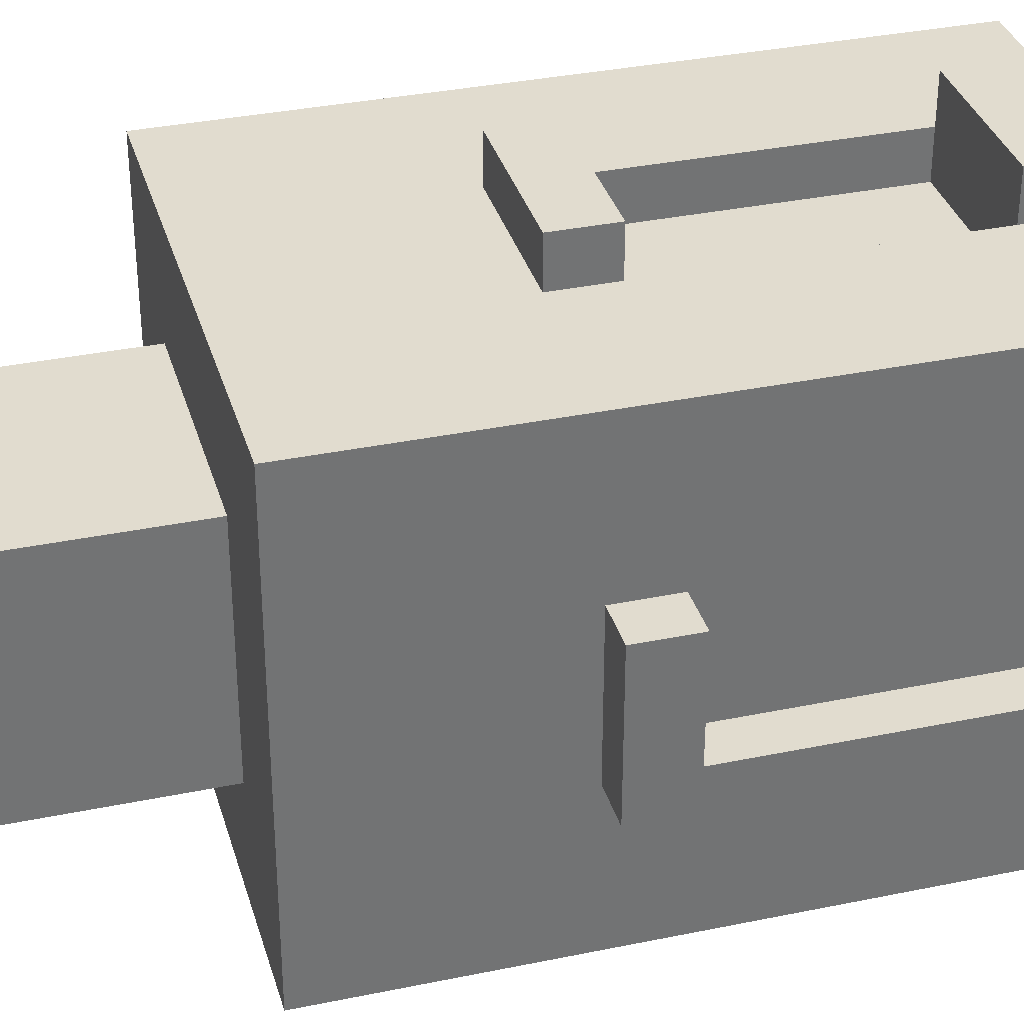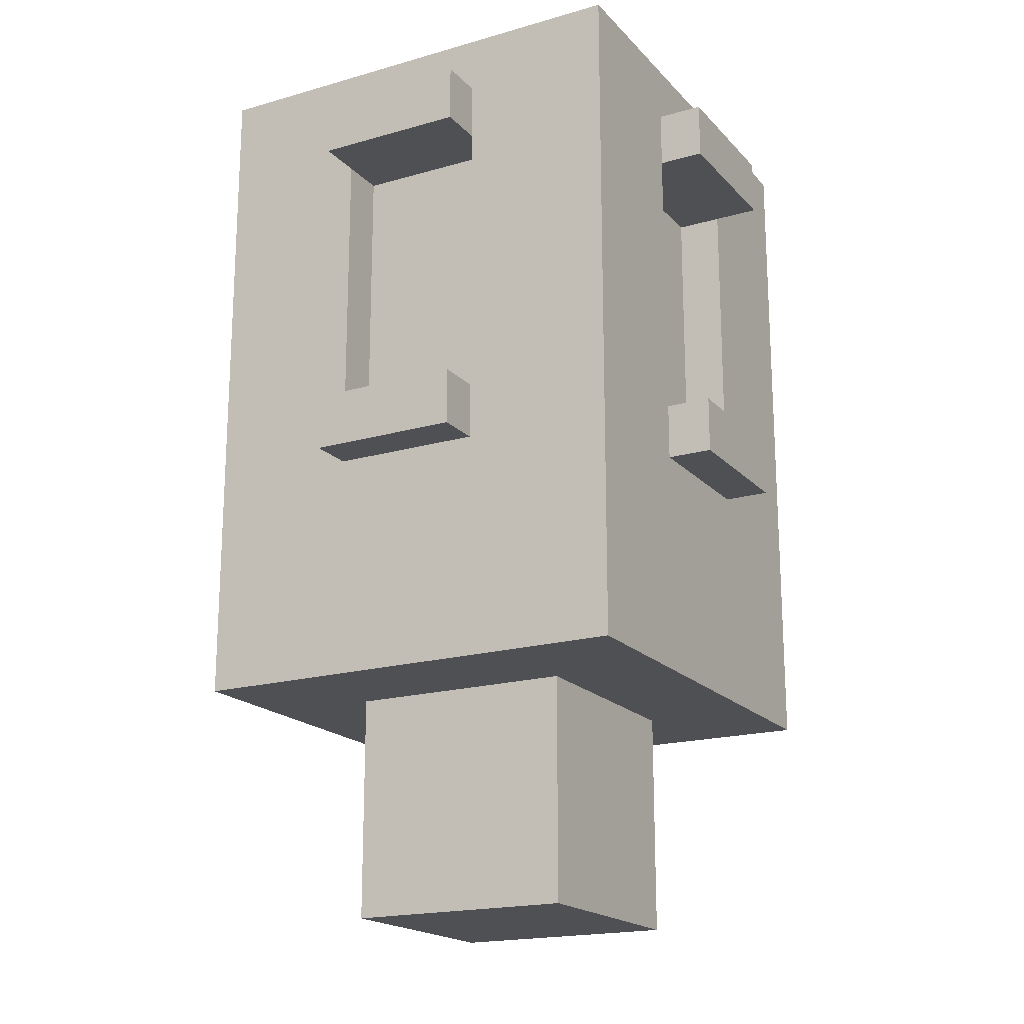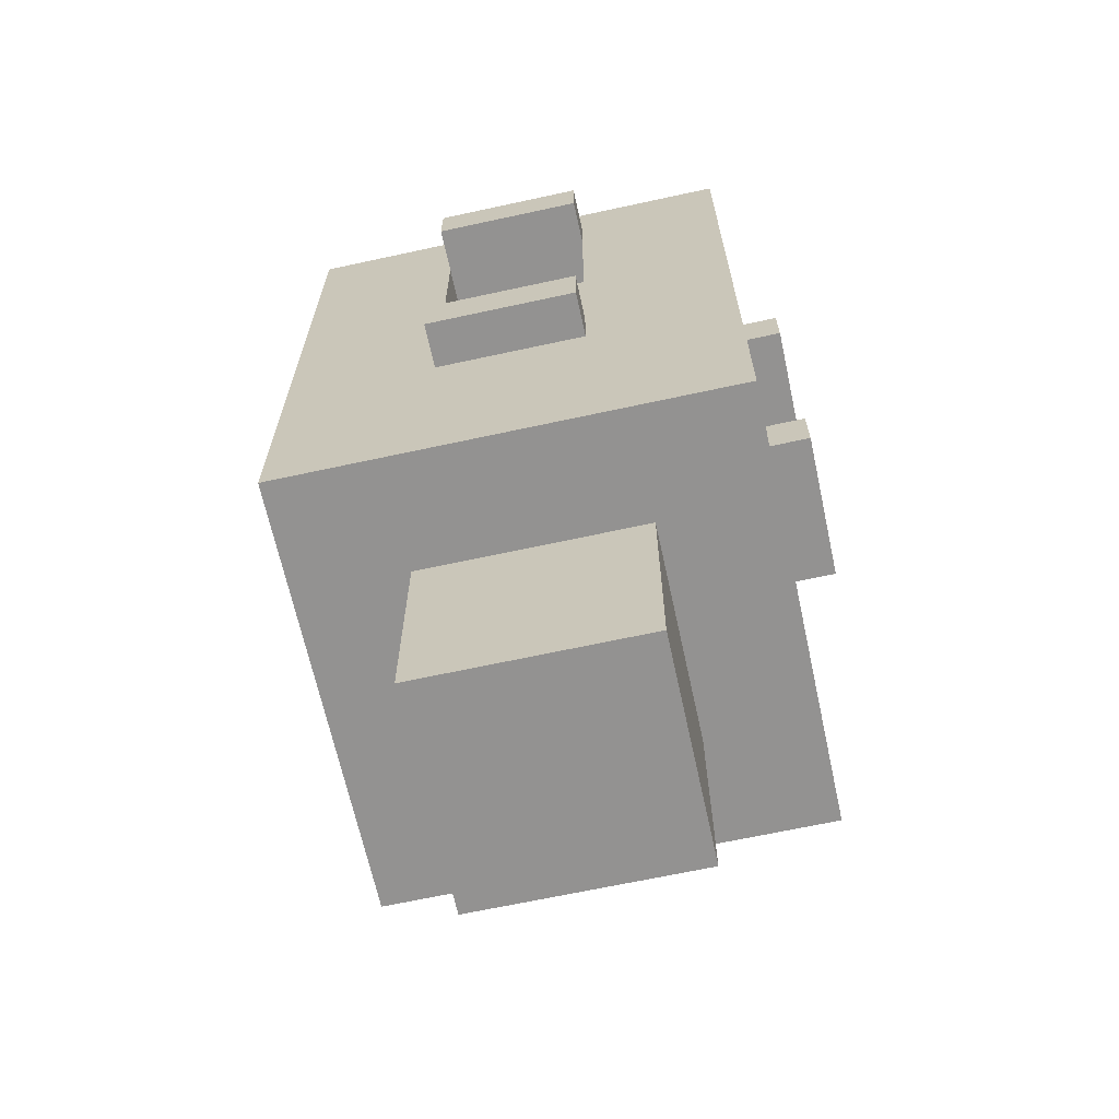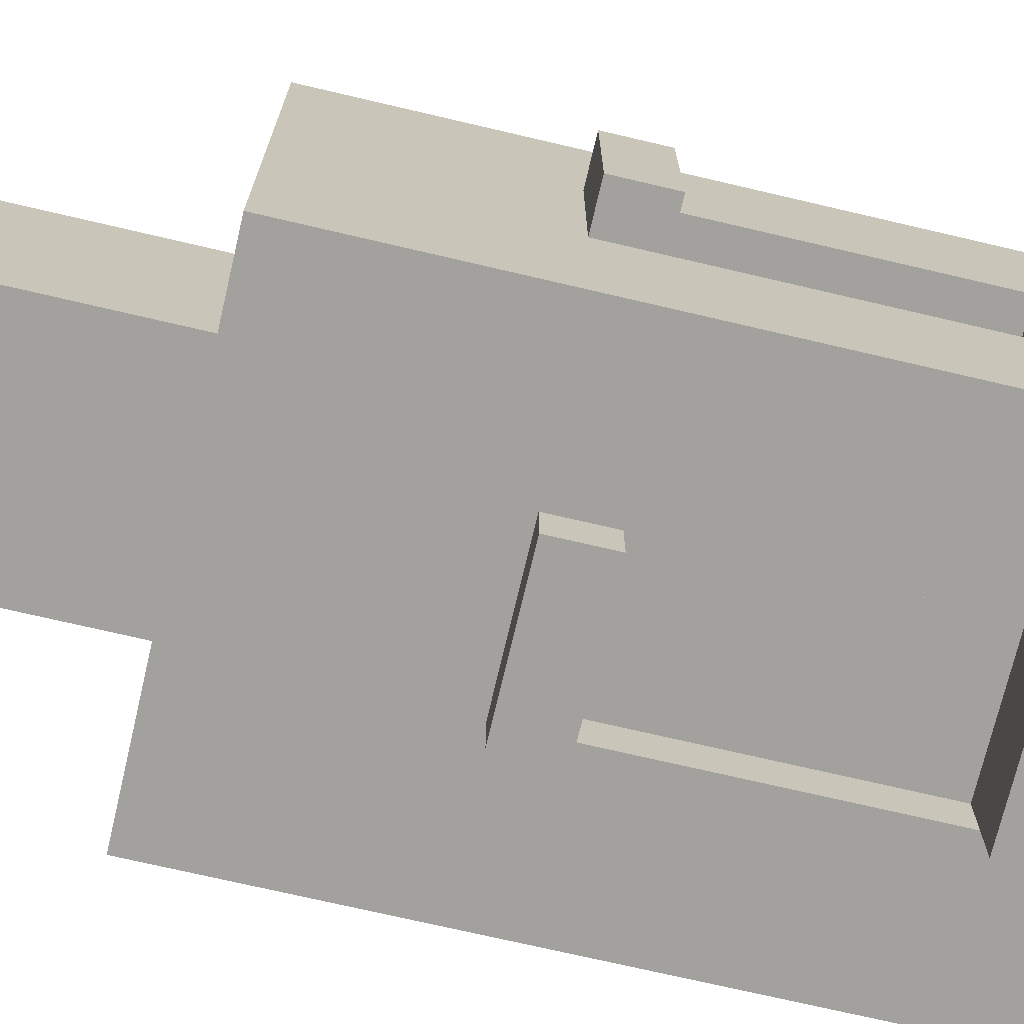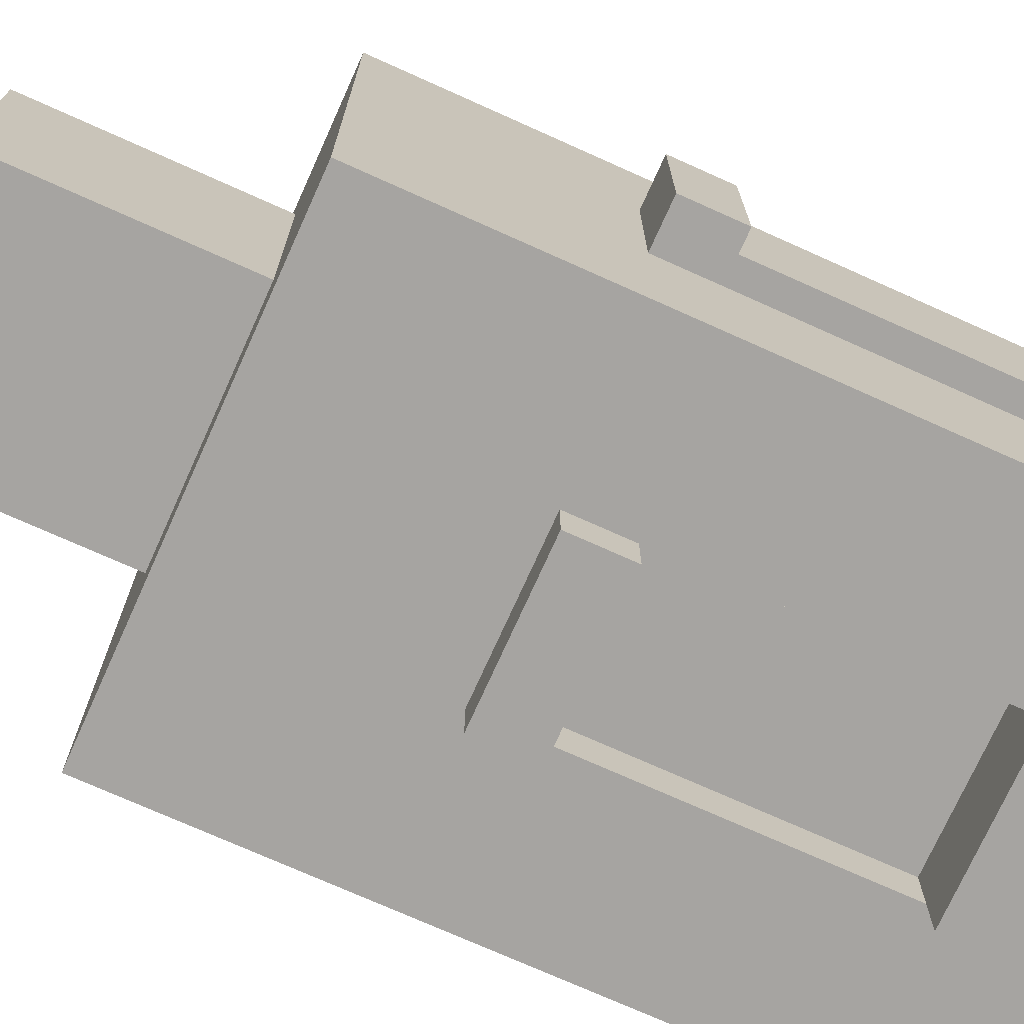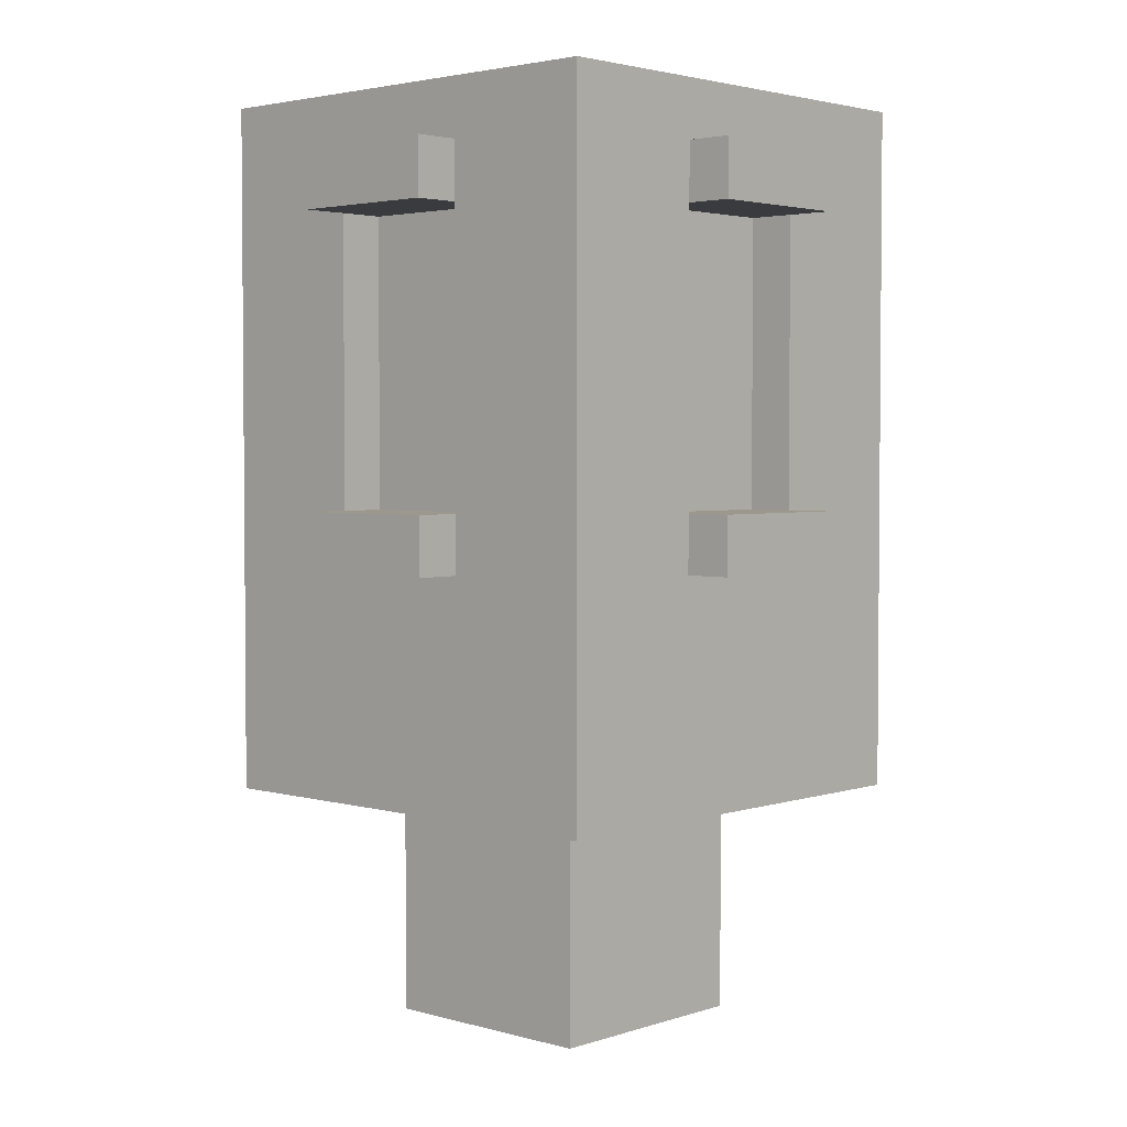
<metadata>
{"format":"obj","ext":"obj","renderer":"f3d","projection":"perspective","resolution":1024,"background":"white","views":[{"elev":34.4,"azim":-105.6,"up":"+Y"},{"elev":-18.8,"azim":118.7,"up":"+Z"},{"elev":-66.5,"azim":-167.7,"up":"+Z"},{"elev":-72.1,"azim":-103.2,"up":"+Y"},{"elev":-73.5,"azim":-114.2,"up":"+Y"},{"elev":3.0,"azim":132.9,"up":"+Z"}]}
</metadata>
<code>
v  -0.25 -0.25 0.25
v  -0.25 -0.0833 0.25
v  -0.0833 -0.0833 0.25
v  -0.0833 -0.25 0.25
v  0.0833 -0.0833 0.25
v  0.0833 -0.25 0.25
v  0.25 -0.0833 0.25
v  0.25 -0.25 0.25
v  -0.25 0.0833 0.25
v  -0.0833 0.0833 0.25
v  0.0833 0.0833 0.25
v  0.25 0.0833 0.25
v  -0.25 0.25 0.25
v  -0.0833 0.25 0.25
v  0.0833 0.25 0.25
v  0.25 0.25 0.25
v  -0.25 -0.25 1
v  -0.0833 -0.25 1
v  -0.0833 -0.0833 1
v  -0.25 -0.0833 1
v  0.0833 -0.25 1
v  0.0833 -0.0833 1
v  0.25 -0.25 1
v  0.25 -0.0833 1
v  -0.0833 0.0833 1
v  -0.25 0.0833 1
v  0.0833 0.0833 1
v  0.25 0.0833 1
v  -0.0833 0.25 1
v  -0.25 0.25 1
v  0.0833 0.25 1
v  0.25 0.25 1
v  -0.0833 -0.25 0.3125
v  -0.25 -0.25 0.3125
v  0.0833 -0.25 0.3125
v  0.25 -0.25 0.3125
v  -0.0833 -0.25 0.375
v  -0.25 -0.25 0.375
v  0.0833 -0.25 0.375
v  0.25 -0.25 0.375
v  -0.0833 -0.25 0.4375
v  -0.25 -0.25 0.4375
v  0.0833 -0.25 0.4375
v  0.25 -0.25 0.4375
v  -0.0833 -0.25 0.5
v  -0.25 -0.25 0.5
v  0.0833 -0.25 0.5
v  0.25 -0.25 0.5
v  -0.0833 -0.25 0.5625
v  -0.0833 -0.3 0.5
v  0.0833 -0.3 0.5
v  0.0833 -0.3 0.5625
v  -0.0833 -0.3 0.5625
v  0.0833 -0.25 0.5625
v  0.0833 -0.2 0.5625
v  -0.0833 -0.2 0.625
v  -0.0833 -0.2 0.5625
v  0.25 -0.25 0.75
v  0.0833 -0.25 0.6875
v  -0.0833 -0.25 0.6875
v  -0.25 -0.25 0.875
v  0.0833 -0.2 0.6875
v  -0.0833 -0.2 0.75
v  0.0833 -0.25 0.8125
v  -0.0833 -0.25 0.8125
v  0.0833 -0.2 0.8125
v  -0.0833 -0.2 0.875
v  0.25 -0.25 0.875
v  -0.0833 -0.25 0.875
v  0.0833 -0.2 0.875
v  0.0833 -0.25 0.875
v  -0.0833 -0.25 0.9375
v  -0.25 -0.25 0.9375
v  -0.0833 -0.3 0.875
v  0.0833 -0.3 0.875
v  0.0833 -0.3 0.9375
v  -0.0833 -0.3 0.9375
v  0.25 -0.25 0.9375
v  0.0833 -0.25 0.9375
v  0.25 -0.0833 0.3125
v  0.25 0.0833 0.3125
v  0.25 0.25 0.3125
v  0.25 -0.0833 0.375
v  0.25 0.0833 0.375
v  0.25 0.25 0.375
v  0.25 -0.0833 0.4375
v  0.25 0.0833 0.4375
v  0.25 0.25 0.4375
v  0.25 -0.0833 0.5
v  0.25 0.0833 0.5
v  0.25 0.25 0.5
v  0.25 -0.0833 0.5625
v  0.3 -0.0833 0.5
v  0.3 0.0833 0.5
v  0.3 0.0833 0.5625
v  0.3 -0.0833 0.5625
v  0.25 0.0833 0.5625
v  0.2 0.0833 0.5625
v  0.2 -0.0833 0.625
v  0.2 -0.0833 0.5625
v  0.25 0.25 0.75
v  0.25 0.0833 0.6875
v  0.25 -0.0833 0.6875
v  0.2 0.0833 0.6875
v  0.2 -0.0833 0.75
v  0.25 0.0833 0.8125
v  0.25 -0.0833 0.8125
v  0.2 0.0833 0.8125
v  0.2 -0.0833 0.875
v  0.25 0.25 0.875
v  0.25 -0.0833 0.875
v  0.2 0.0833 0.875
v  0.25 0.0833 0.875
v  0.25 -0.0833 0.9375
v  0.3 -0.0833 0.875
v  0.3 0.0833 0.875
v  0.3 0.0833 0.9375
v  0.3 -0.0833 0.9375
v  0.25 0.25 0.9375
v  0.25 0.0833 0.9375
v  0.0833 0.25 0.3125
v  -0.0833 0.25 0.3125
v  -0.25 0.25 0.3125
v  0.0833 0.25 0.375
v  -0.0833 0.25 0.375
v  -0.25 0.25 0.375
v  0.0833 0.25 0.4375
v  -0.0833 0.25 0.4375
v  -0.25 0.25 0.4375
v  0.0833 0.25 0.5
v  -0.0833 0.25 0.5
v  -0.25 0.25 0.5
v  0.0833 0.25 0.5625
v  0.0833 0.3 0.5
v  -0.0833 0.3 0.5
v  -0.0833 0.3 0.5625
v  0.0833 0.3 0.5625
v  -0.0833 0.25 0.5625
v  -0.0833 0.2 0.5625
v  0.0833 0.2 0.625
v  0.0833 0.2 0.5625
v  -0.25 0.25 0.75
v  -0.0833 0.25 0.6875
v  0.0833 0.25 0.6875
v  -0.0833 0.2 0.6875
v  0.0833 0.2 0.75
v  -0.0833 0.25 0.8125
v  0.0833 0.25 0.8125
v  -0.0833 0.2 0.8125
v  0.0833 0.2 0.875
v  -0.25 0.25 0.875
v  0.0833 0.25 0.875
v  -0.0833 0.2 0.875
v  -0.0833 0.25 0.875
v  0.0833 0.25 0.9375
v  0.0833 0.3 0.875
v  -0.0833 0.3 0.875
v  -0.0833 0.3 0.9375
v  0.0833 0.3 0.9375
v  -0.25 0.25 0.9375
v  -0.0833 0.25 0.9375
v  -0.25 0.0833 0.3125
v  -0.25 -0.0833 0.3125
v  -0.25 0.0833 0.375
v  -0.25 -0.0833 0.375
v  -0.25 0.0833 0.4375
v  -0.25 -0.0833 0.4375
v  -0.25 0.0833 0.5
v  -0.25 -0.0833 0.5
v  -0.25 0.0833 0.5625
v  -0.3 0.0833 0.5
v  -0.3 -0.0833 0.5
v  -0.3 -0.0833 0.5625
v  -0.3 0.0833 0.5625
v  -0.25 -0.0833 0.5625
v  -0.2 -0.0833 0.5625
v  -0.2 0.0833 0.625
v  -0.2 0.0833 0.5625
v  -0.25 -0.0833 0.6875
v  -0.25 0.0833 0.6875
v  -0.2 -0.0833 0.6875
v  -0.2 0.0833 0.75
v  -0.25 -0.0833 0.8125
v  -0.25 0.0833 0.8125
v  -0.2 -0.0833 0.8125
v  -0.2 0.0833 0.875
v  -0.25 0.0833 0.875
v  -0.2 -0.0833 0.875
v  -0.25 -0.0833 0.875
v  -0.25 0.0833 0.9375
v  -0.3 0.0833 0.875
v  -0.3 -0.0833 0.875
v  -0.3 -0.0833 0.9375
v  -0.3 0.0833 0.9375
v  -0.25 -0.0833 0.9375
g top
f 1 2 3
f 3 4 1
f 4 3 5
f 5 6 4
f 6 5 7
f 7 8 6
f 2 9 10
f 10 3 2
f 3 10 11
f 11 5 3
f 5 11 12
f 12 7 5
f 9 13 14
f 14 10 9
f 10 14 15
f 15 11 10
f 11 15 16
f 16 12 11
f 17 18 19
f 19 20 17
f 18 21 22
f 22 19 18
f 21 23 24
f 24 22 21
f 20 19 25
f 25 26 20
f 19 22 27
f 27 25 19
f 22 24 28
f 28 27 22
f 26 25 29
f 29 30 26
f 25 27 31
f 31 29 25
f 27 28 32
f 32 31 27
f 1 4 33
f 33 34 1
f 4 6 35
f 35 33 4
f 6 8 36
f 36 35 6
f 34 33 37
f 37 38 34
f 33 35 39
f 39 37 33
f 35 36 40
f 40 39 35
f 38 37 41
f 41 42 38
f 37 39 43
f 43 41 37
f 39 40 44
f 44 43 39
f 42 41 45
f 45 46 42
f 41 43 47
f 47 45 41
f 43 44 48
f 48 47 43
f 46 45 49
f 50 51 52
f 52 53 50
f 48 54 47
f 55 56 57
f 54 48 58
f 58 59 54
f 46 49 60
f 60 61 46
f 56 55 62
f 62 63 56
f 58 64 59
f 61 60 65
f 63 62 66
f 66 67 63
f 64 58 68
f 61 65 69
f 67 66 70
f 68 71 64
f 61 69 72
f 72 73 61
f 74 75 76
f 76 77 74
f 71 68 78
f 78 79 71
f 73 72 18
f 18 17 73
f 72 79 21
f 21 18 72
f 79 78 23
f 23 21 79
f 8 7 80
f 80 36 8
f 7 12 81
f 81 80 7
f 12 16 82
f 82 81 12
f 36 80 83
f 83 40 36
f 80 81 84
f 84 83 80
f 81 82 85
f 85 84 81
f 40 83 86
f 86 44 40
f 83 84 87
f 87 86 83
f 84 85 88
f 88 87 84
f 44 86 89
f 89 48 44
f 86 87 90
f 90 89 86
f 87 88 91
f 91 90 87
f 48 89 92
f 93 94 95
f 95 96 93
f 91 97 90
f 92 58 48
f 98 99 100
f 97 91 101
f 101 102 97
f 58 92 103
f 99 98 104
f 104 105 99
f 101 106 102
f 58 103 107
f 107 68 58
f 105 104 108
f 108 109 105
f 106 101 110
f 68 107 111
f 109 108 112
f 110 113 106
f 68 111 114
f 114 78 68
f 115 116 117
f 117 118 115
f 113 110 119
f 119 120 113
f 78 114 24
f 24 23 78
f 114 120 28
f 28 24 114
f 120 119 32
f 32 28 120
f 16 15 121
f 121 82 16
f 15 14 122
f 122 121 15
f 14 13 123
f 123 122 14
f 82 121 124
f 124 85 82
f 121 122 125
f 125 124 121
f 122 123 126
f 126 125 122
f 85 124 127
f 127 88 85
f 124 125 128
f 128 127 124
f 125 126 129
f 129 128 125
f 88 127 130
f 130 91 88
f 127 128 131
f 131 130 127
f 128 129 132
f 132 131 128
f 91 130 133
f 134 135 136
f 136 137 134
f 132 138 131
f 133 101 91
f 139 140 141
f 138 132 142
f 142 143 138
f 101 133 144
f 140 139 145
f 145 146 140
f 142 147 143
f 101 144 148
f 148 110 101
f 146 145 149
f 149 150 146
f 147 142 151
f 110 148 152
f 150 149 153
f 151 154 147
f 110 152 155
f 155 119 110
f 156 157 158
f 158 159 156
f 154 151 160
f 160 161 154
f 119 155 31
f 31 32 119
f 155 161 29
f 29 31 155
f 161 160 30
f 30 29 161
f 13 9 162
f 162 123 13
f 9 2 163
f 163 162 9
f 2 1 34
f 34 163 2
f 123 162 164
f 164 126 123
f 162 163 165
f 165 164 162
f 163 34 38
f 38 165 163
f 126 164 166
f 166 129 126
f 164 165 167
f 167 166 164
f 165 38 42
f 42 167 165
f 129 166 168
f 168 132 129
f 166 167 169
f 169 168 166
f 167 42 46
f 46 169 167
f 132 168 170
f 171 172 173
f 173 174 171
f 46 175 169
f 170 142 132
f 176 177 178
f 46 179 175
f 142 170 180
f 177 176 181
f 179 46 61
f 181 182 177
f 61 183 179
f 142 180 184
f 184 151 142
f 182 181 185
f 185 186 182
f 151 184 187
f 186 185 188
f 61 189 183
f 151 187 190
f 190 160 151
f 191 192 193
f 193 194 191
f 189 61 73
f 73 195 189
f 160 190 26
f 26 30 160
f 190 195 20
f 20 26 190
f 195 73 17
f 17 20 195
f 45 47 51
f 51 50 45
f 47 54 52
f 52 51 47
f 54 49 53
f 53 52 54
f 49 45 50
f 50 53 49
f 69 71 75
f 75 74 69
f 71 79 76
f 76 75 71
f 79 72 77
f 77 76 79
f 72 69 74
f 74 77 72
f 89 90 94
f 94 93 89
f 90 97 95
f 95 94 90
f 97 92 96
f 96 95 97
f 92 89 93
f 93 96 92
f 111 113 116
f 116 115 111
f 113 120 117
f 117 116 113
f 120 114 118
f 118 117 120
f 114 111 115
f 115 118 114
f 130 131 135
f 135 134 130
f 131 138 136
f 136 135 131
f 138 133 137
f 137 136 138
f 133 130 134
f 134 137 133
f 152 154 157
f 157 156 152
f 154 161 158
f 158 157 154
f 161 155 159
f 159 158 161
f 155 152 156
f 156 159 155
f 168 169 172
f 172 171 168
f 169 175 173
f 173 172 169
f 175 170 174
f 174 173 175
f 170 168 171
f 171 174 170
f 187 189 192
f 192 191 187
f 189 195 193
f 193 192 189
f 195 190 194
f 194 193 195
f 190 187 191
f 191 194 190
f 49 54 55
f 55 57 49
f 54 59 55
f 62 55 59
f 59 64 62
f 66 62 64
f 64 71 70
f 70 66 64
f 71 69 67
f 67 70 71
f 69 65 67
f 65 60 63
f 63 67 65
f 56 63 60
f 60 49 56
f 57 56 49
f 92 97 98
f 98 100 92
f 97 102 98
f 104 98 102
f 102 106 104
f 108 104 106
f 106 113 112
f 112 108 106
f 113 111 109
f 109 112 113
f 111 107 109
f 107 103 105
f 105 109 107
f 99 105 103
f 103 92 99
f 100 99 92
f 133 138 139
f 139 141 133
f 138 143 139
f 145 139 143
f 143 147 145
f 149 145 147
f 147 154 153
f 153 149 147
f 154 152 150
f 150 153 154
f 152 148 150
f 148 144 146
f 146 150 148
f 140 146 144
f 144 133 140
f 141 140 133
f 170 175 176
f 176 178 170
f 175 179 176
f 181 176 179
f 179 183 181
f 185 181 183
f 183 189 188
f 188 185 183
f 189 187 186
f 186 188 189
f 187 184 186
f 184 180 182
f 182 186 184
f 177 182 180
f 180 170 177
f 178 177 170
v  -0.125 -0.125 0
v  -0.125 0.125 0
v  0.125 0.125 0
v  0.125 -0.125 0
v  -0.125 -0.125 0.25
v  0.125 -0.125 0.25
v  0.125 0.125 0.25
v  -0.125 0.125 0.25
g base
f 196 197 198
f 198 199 196
f 200 201 202
f 202 203 200
f 196 199 201
f 201 200 196
f 199 198 202
f 202 201 199
f 198 197 203
f 203 202 198
f 197 196 200
f 200 203 197

</code>
